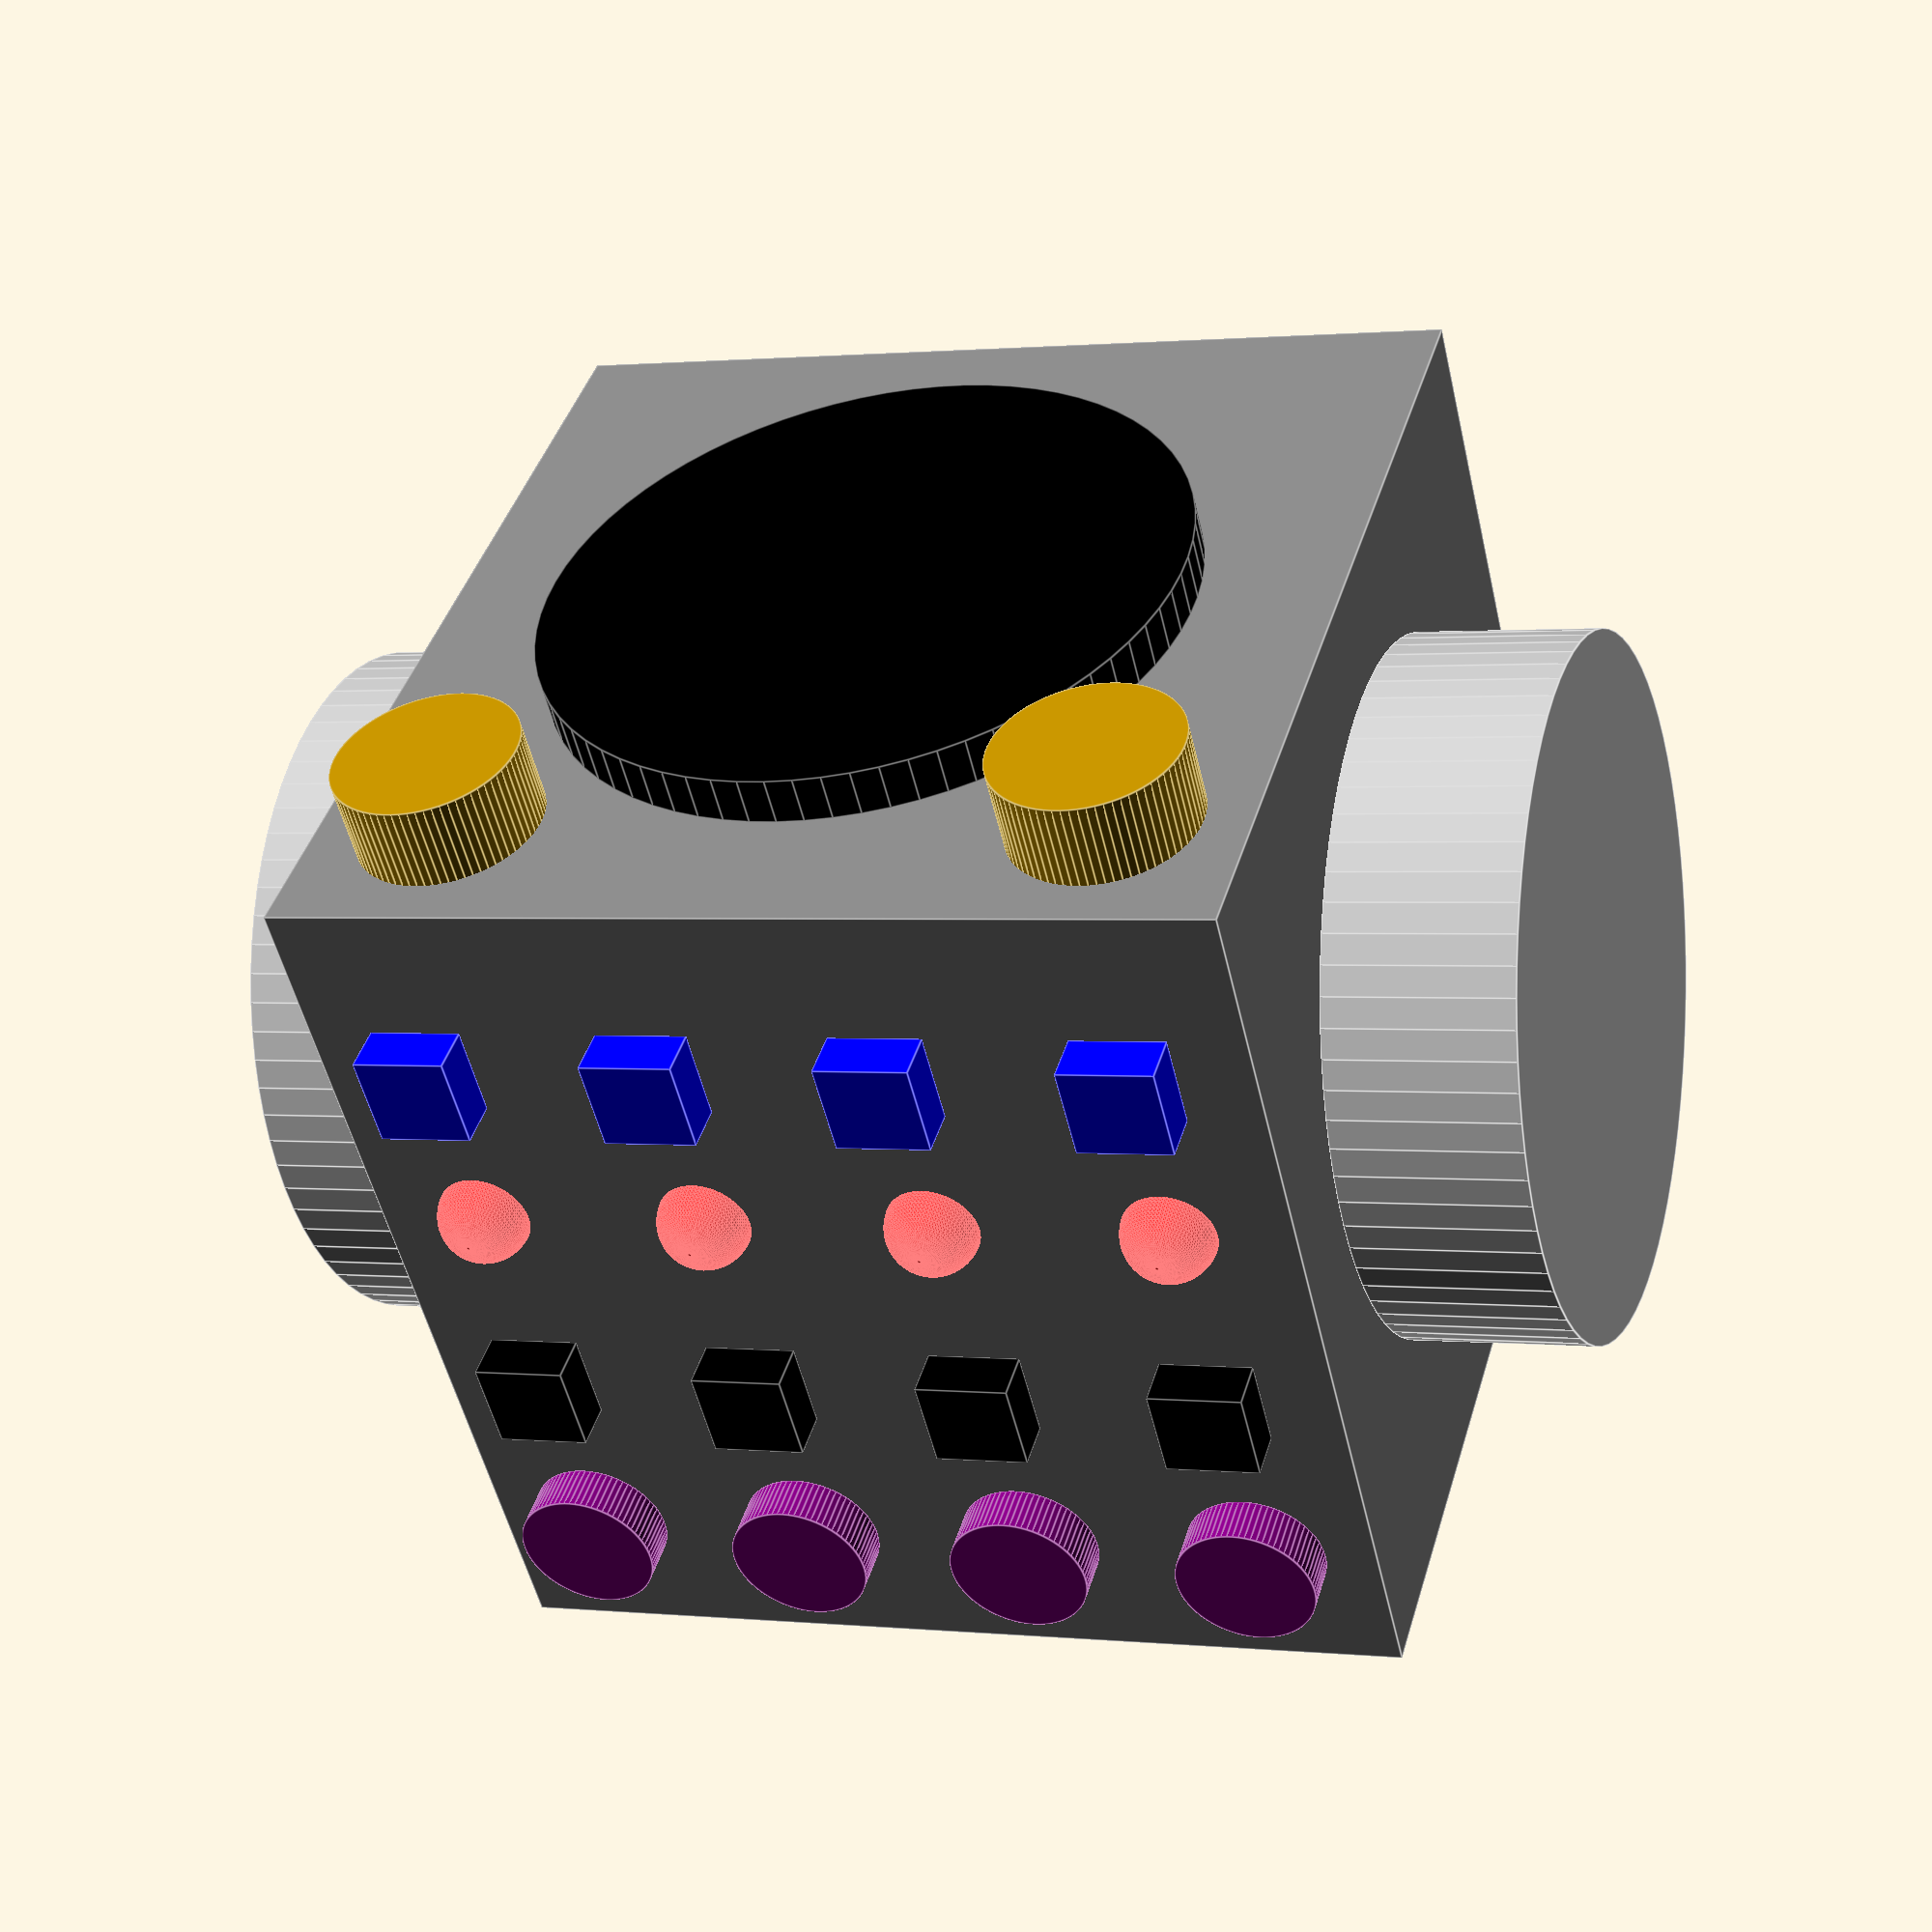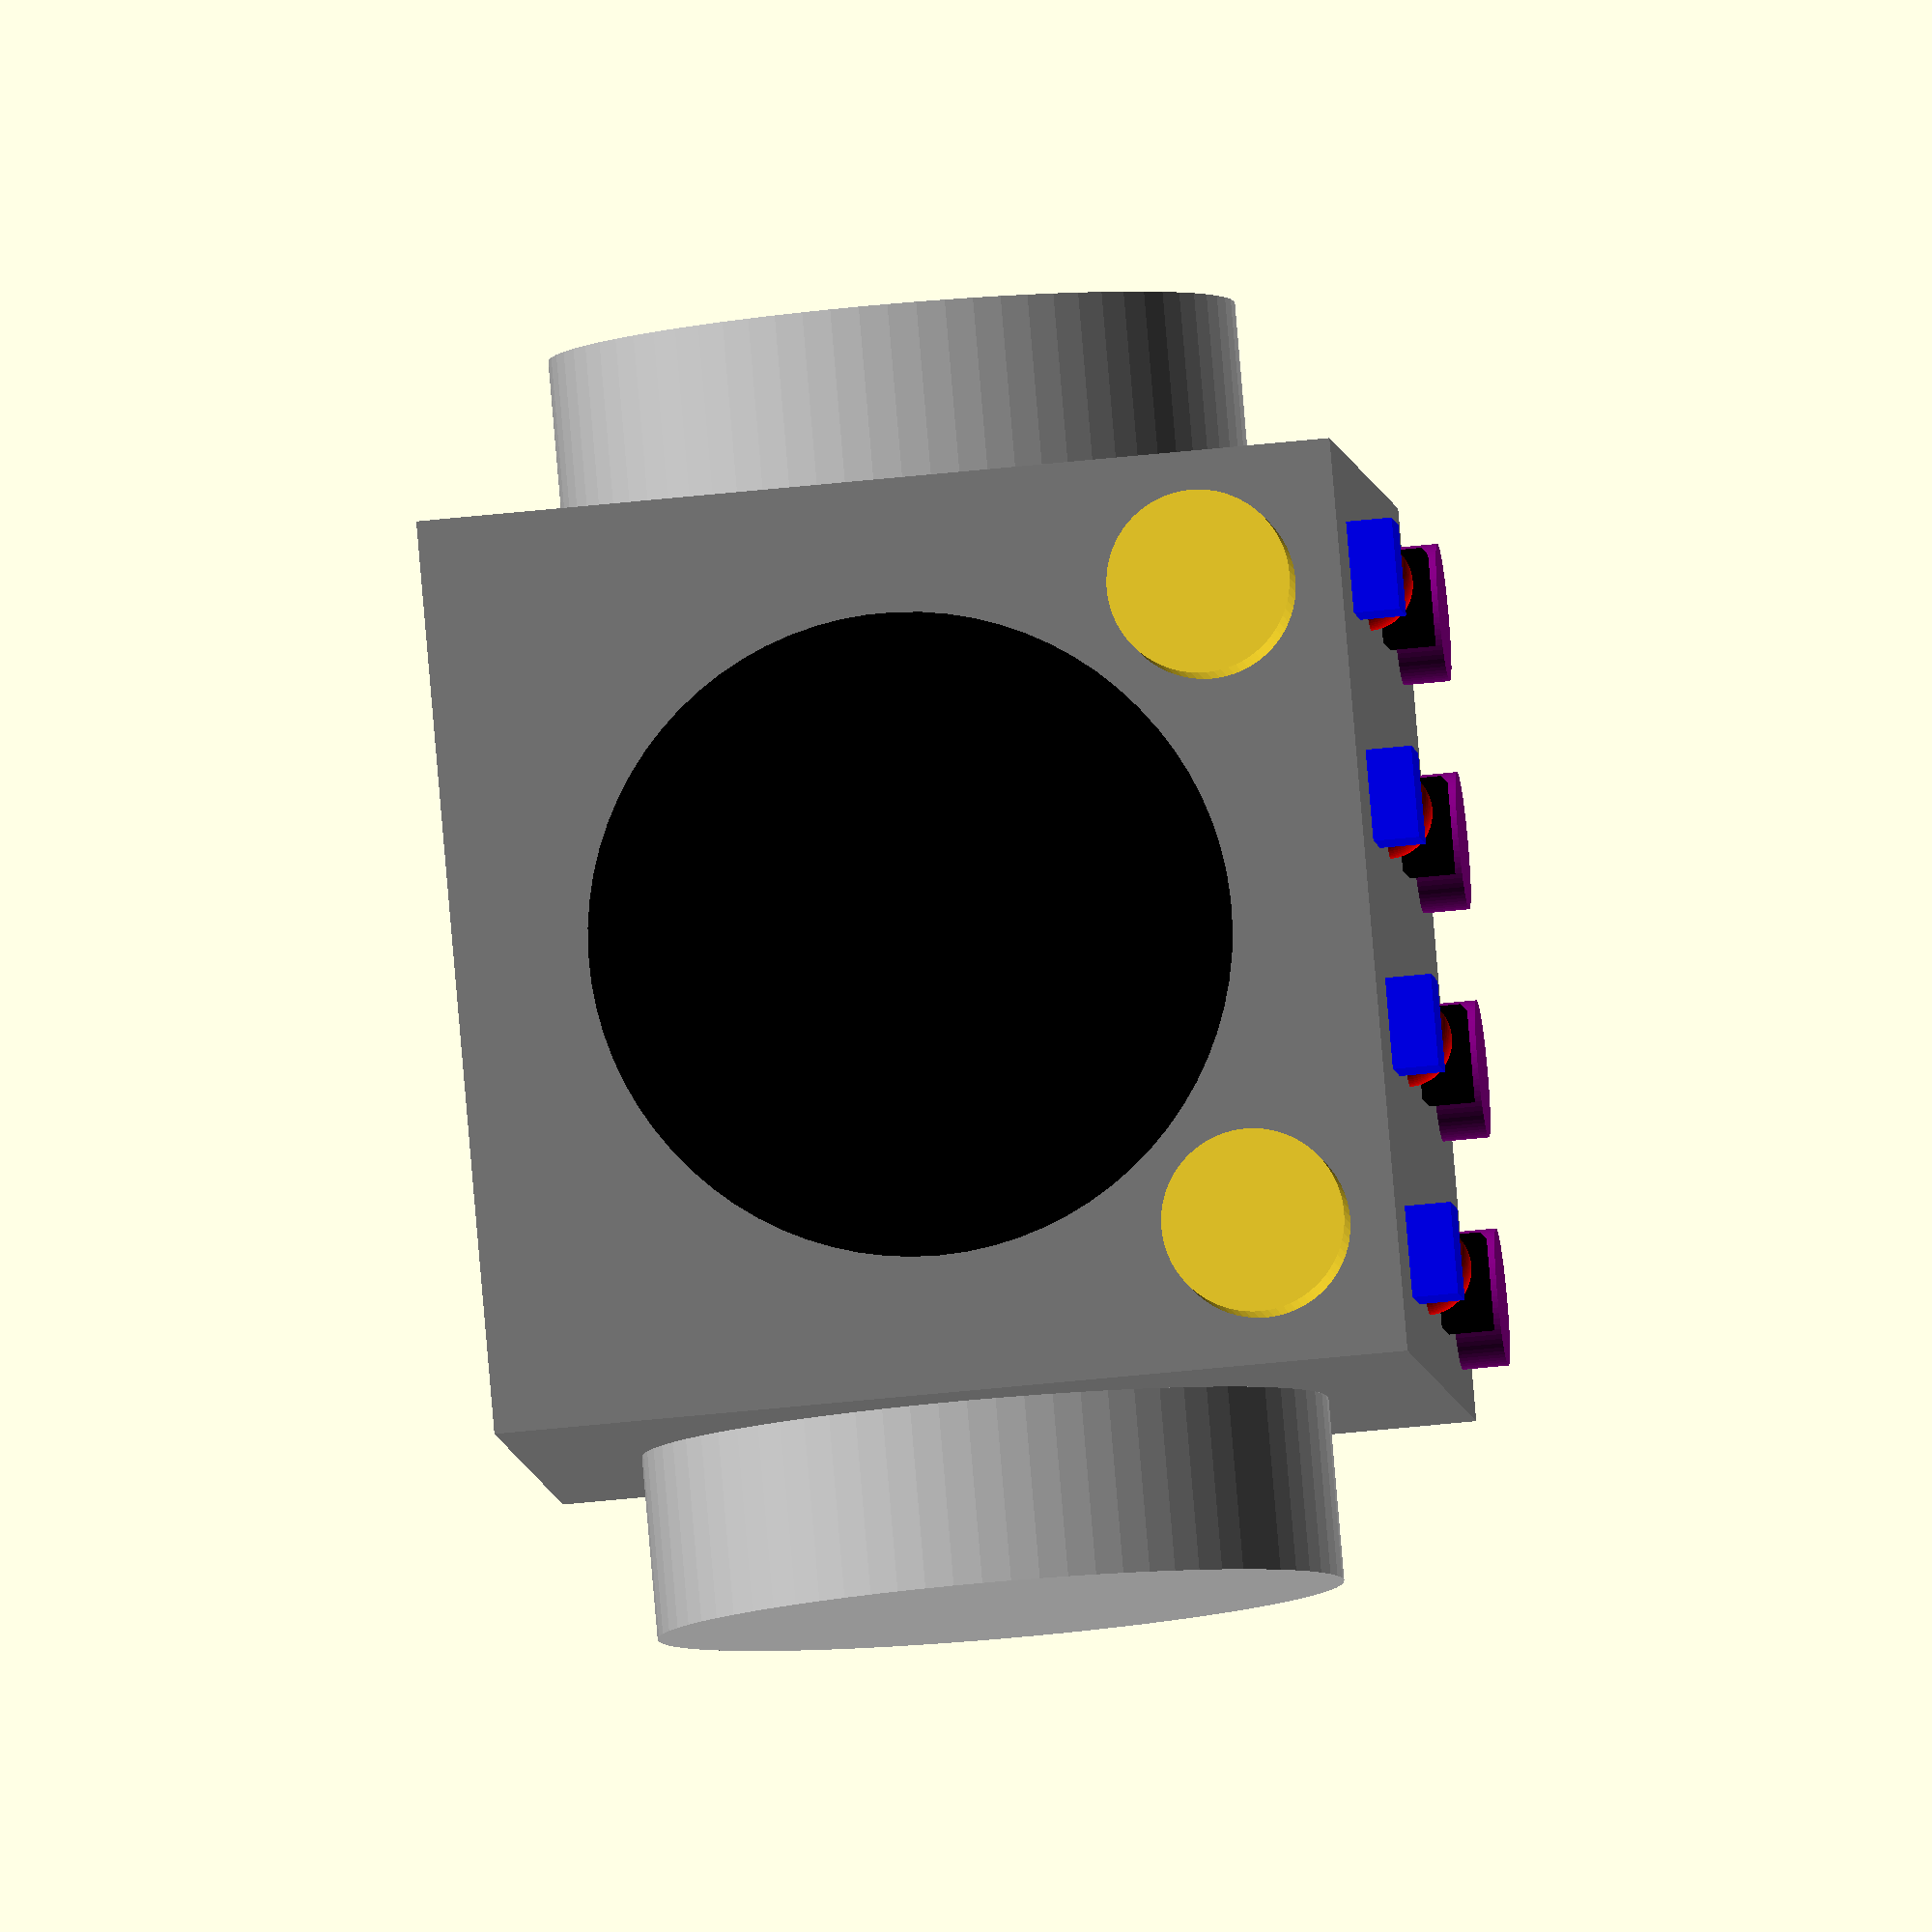
<openscad>
BOX_LENGTH = 100;
BOX_WIDTH = 100;
BOX_HEIGHT = 100;

$fn=75;

// main box
color("gray"){
  cube([BOX_LENGTH,BOX_WIDTH,BOX_HEIGHT]);
}

// speed
translate([0,BOX_WIDTH/2,BOX_HEIGHT/2]){
  rotate([0,-90,0]){
    color("silver"){
      cylinder(r=75/2,h=20);
    }
  }
}

// volume
translate([BOX_LENGTH,BOX_WIDTH/2,BOX_HEIGHT/2]){
  rotate([0,90,0]){
    color("silver"){
      cylinder(r=75/2,h=20);
    }
  }
}

// speaker
translate([BOX_LENGTH/2,0,BOX_HEIGHT/2]){
  rotate([90,0,0]){
    color("black"){
      cylinder(r=70/2,h=5);
    }
  }
}

// synth controls
translate([15,1,BOX_HEIGHT-15]){
  rotate([90,0,0]){
    cylinder(r=10,h=10);
  }
}

translate([BOX_LENGTH-15,1,BOX_HEIGHT-15]){
  rotate([90,0,0]){
    cylinder(r=10,h=10);
  }
}

// steps
// TODO: calculate this offset automatically
translate([8,0,0]){

  // step 1
  translate([(BOX_LENGTH/4)*0,15,0]){
    step();
  }

  // step 2
  translate([(BOX_LENGTH/4)*1,15,0]){
    step();
  }

  // step 3
  translate([(BOX_LENGTH/4)*2,15,0]){
    step();
  }

  // step 4
  translate([(BOX_LENGTH/4)*3,15,0]){
    step();
  }
}


module step(){
  // trigger
  translate([0,0,100]){
    color("blue"){
      cube([10,10,5]);
    }
  }

  // trigger indicator
  translate([5,25,100]){
    color("red"){
      sphere(r=10/2,h=5);
    }
  }

  // in/out switch
  translate([0,43,100]){
    color("black"){
      cube([10,10,5]);
    }
  }

  // level
  translate([5,70,100]){
    color("purple"){
      cylinder(r=15/2,h=5);
    }
  }
}

</openscad>
<views>
elev=318.2 azim=166.4 roll=16.2 proj=p view=edges
elev=233.3 azim=221.3 roll=263.5 proj=o view=solid
</views>
